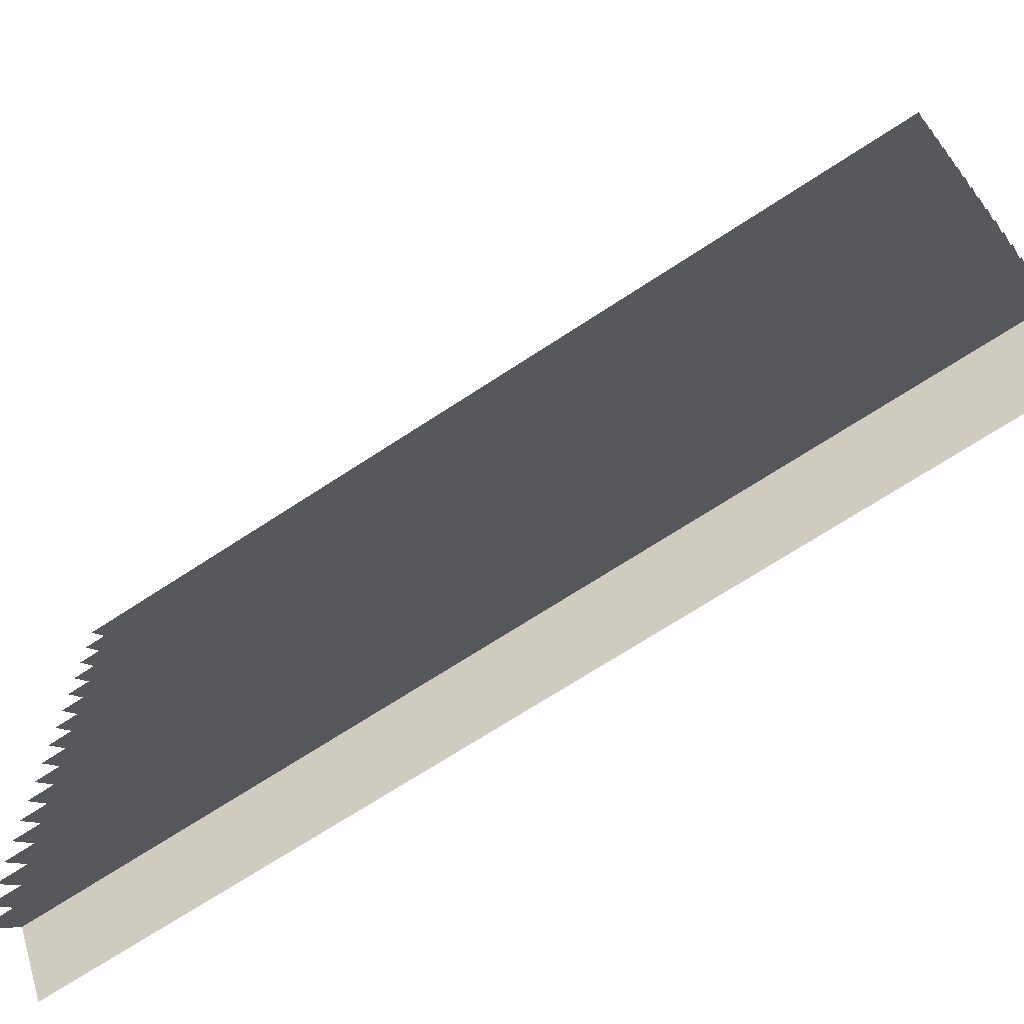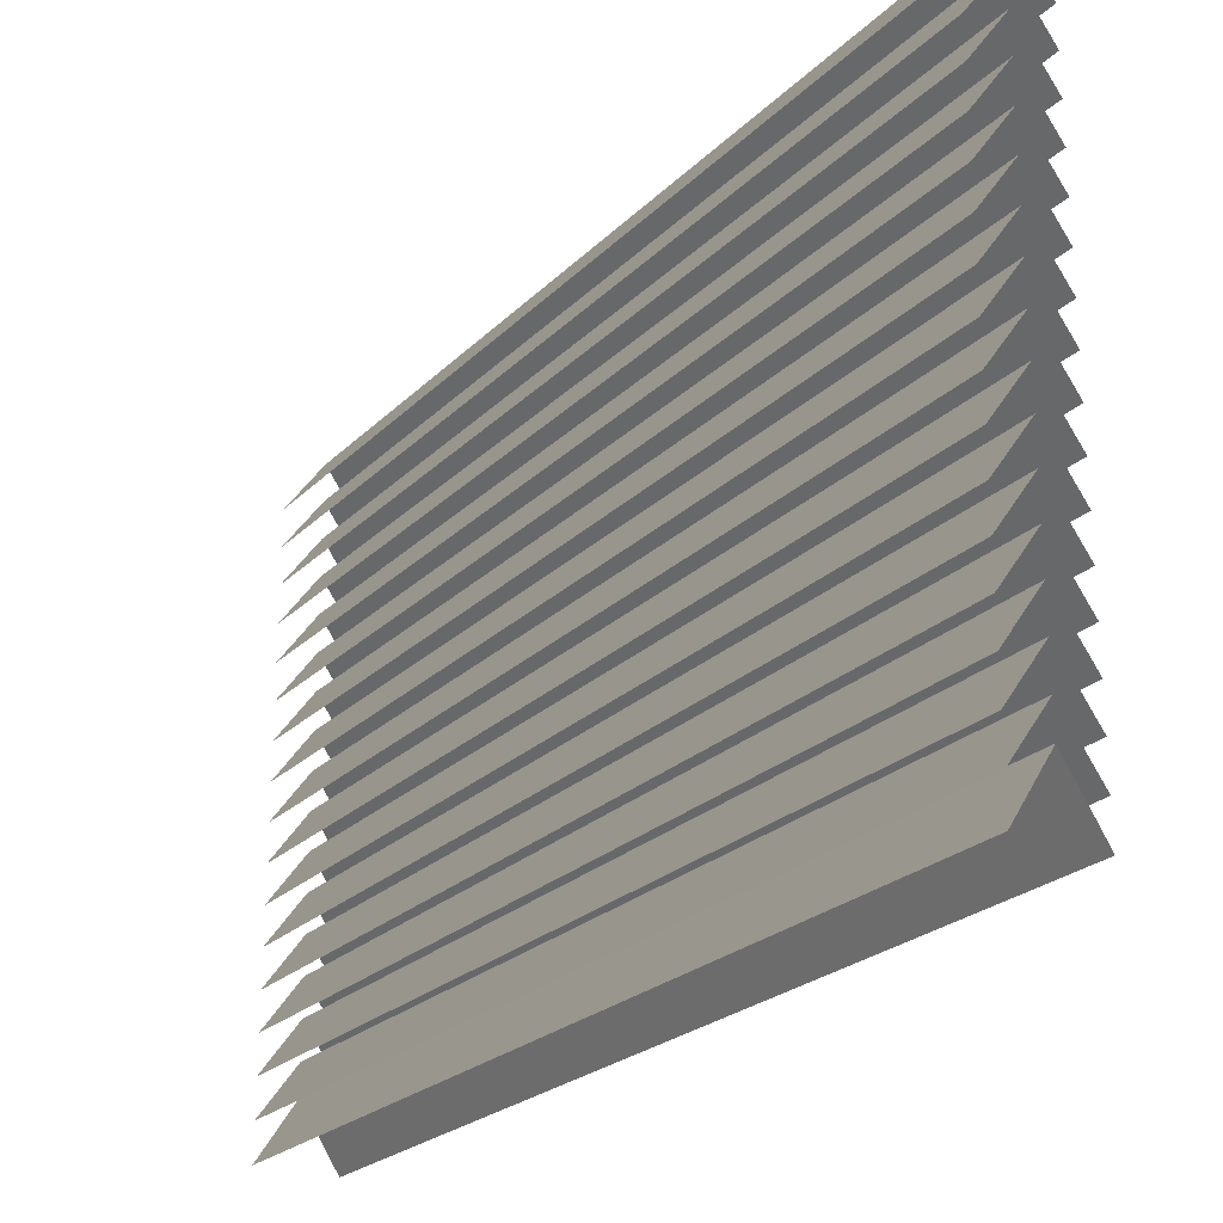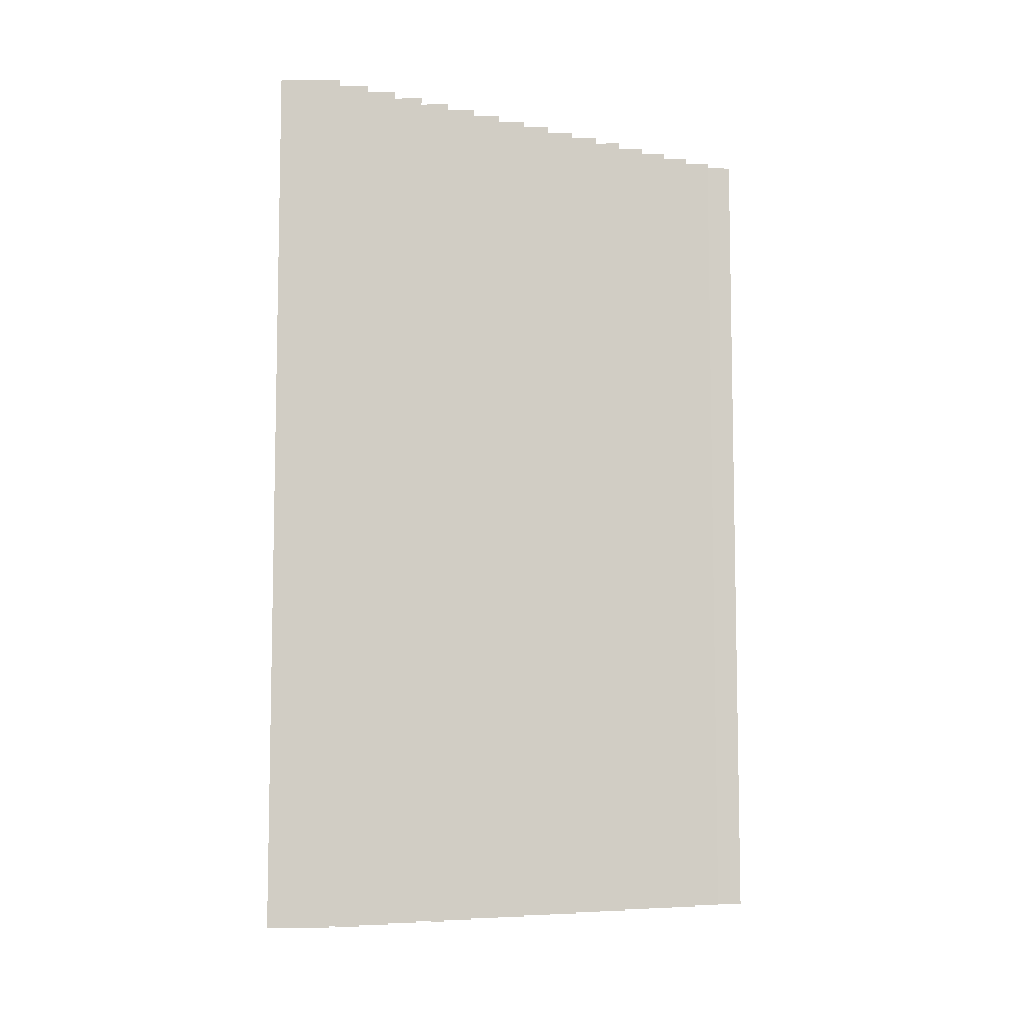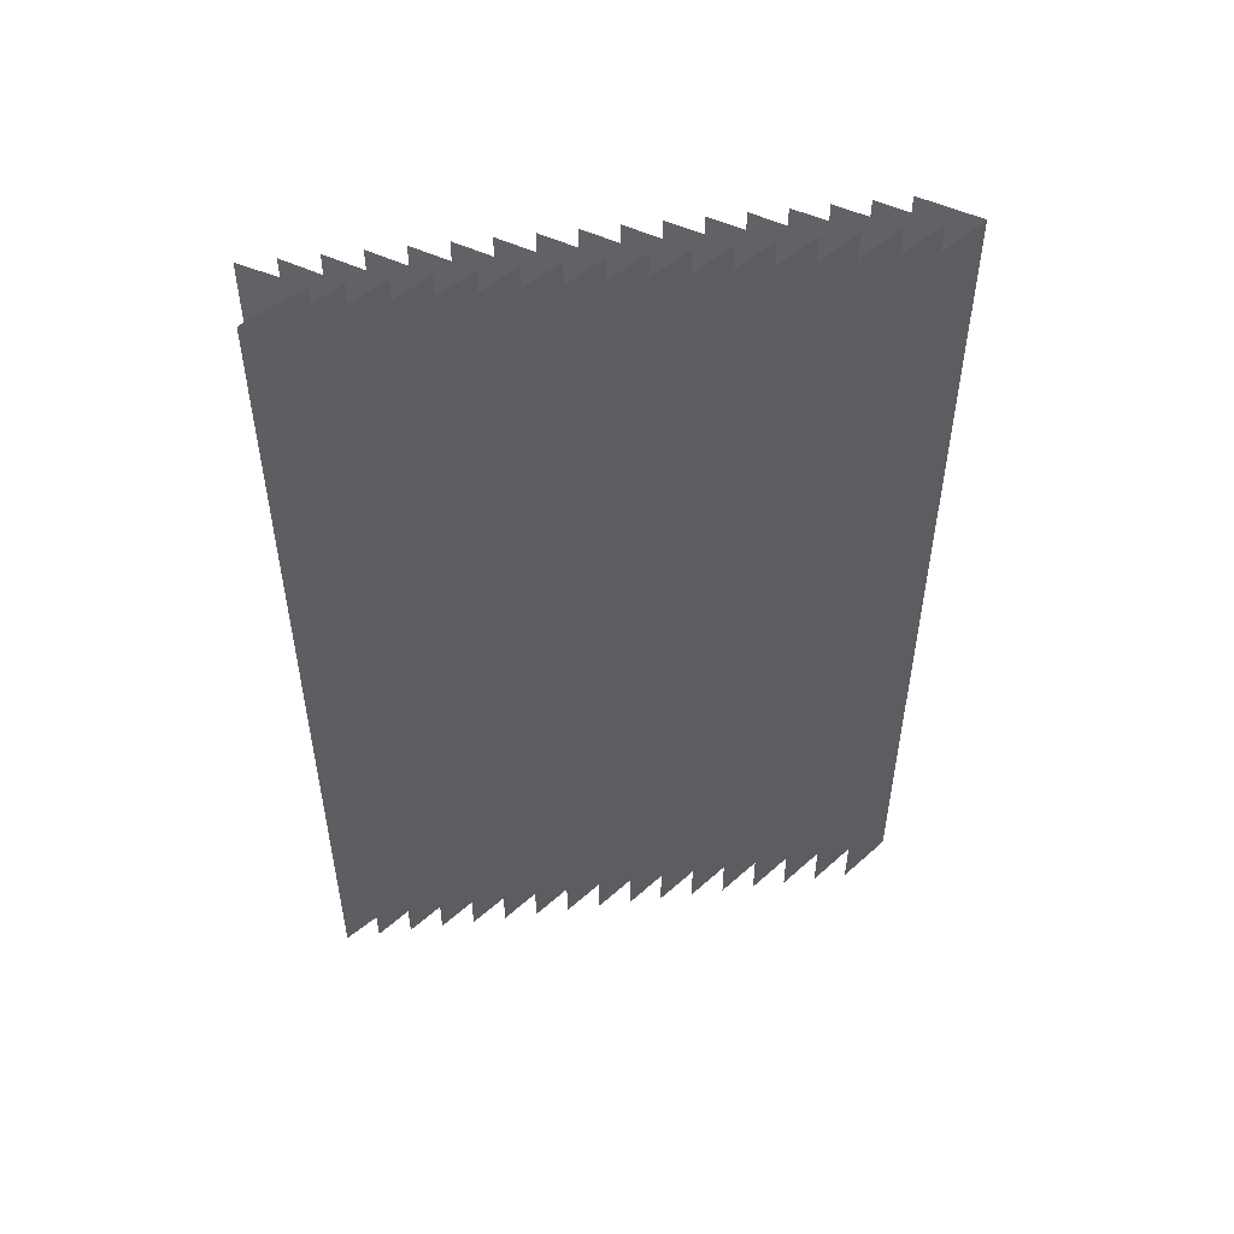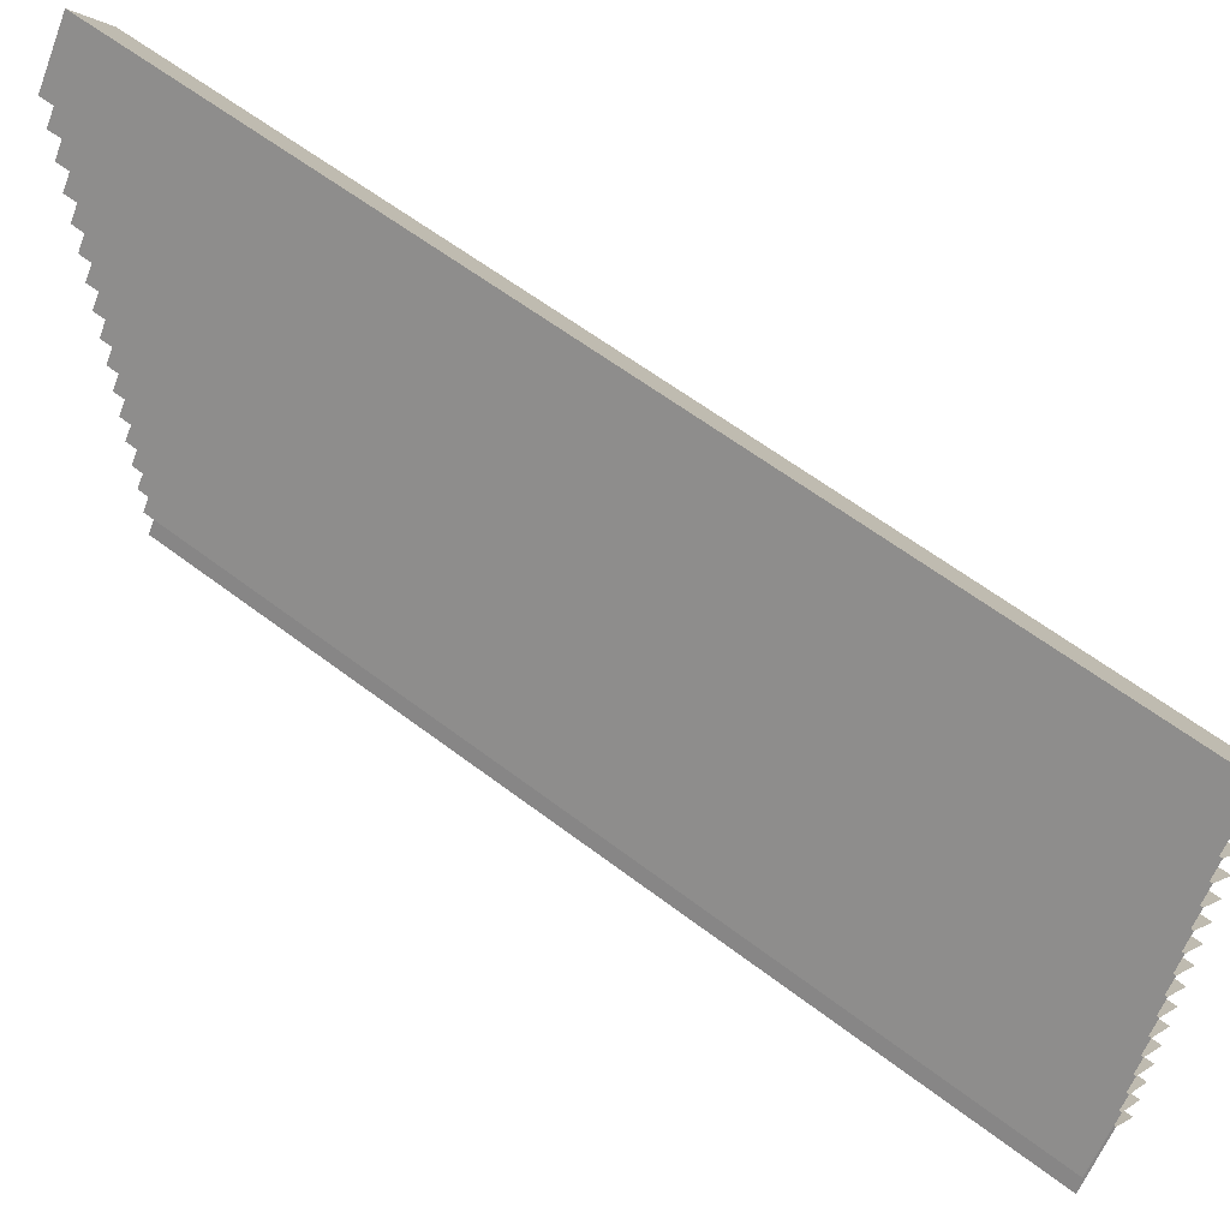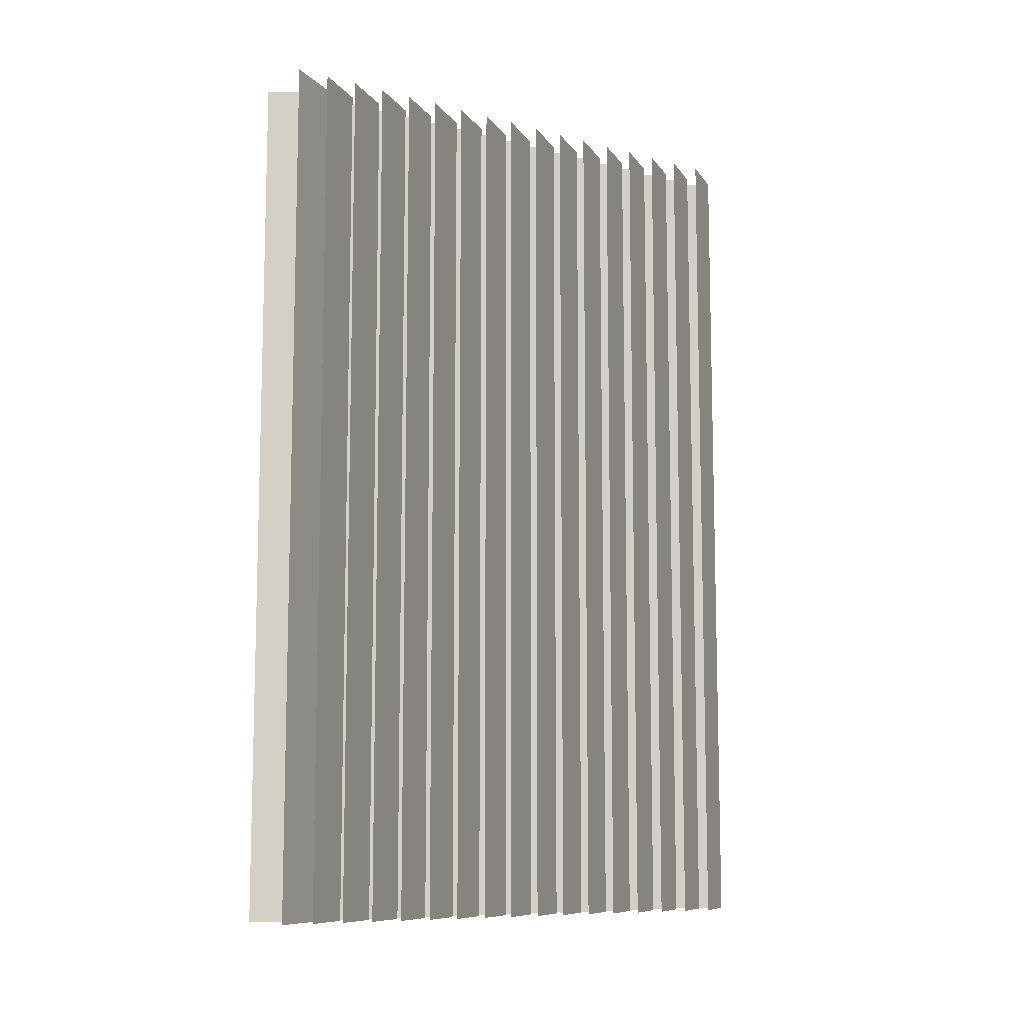
<metadata>
{"format":"obj","ext":"obj","renderer":"f3d","projection":"perspective","resolution":1024,"background":"white","views":[{"elev":-69.1,"azim":123.4,"up":"+Y"},{"elev":-23.5,"azim":-32.3,"up":"+Y"},{"elev":-7.5,"azim":-123.7,"up":"+Z"},{"elev":50.7,"azim":81.6,"up":"+Z"},{"elev":60.0,"azim":-51.9,"up":"+Y"},{"elev":-9.5,"azim":56.2,"up":"+Z"}]}
</metadata>
<code>
o Plane.011
v 0.2063 -1.658 2.5
v 0.2063 -1.658 -2.5
v -0.2063 -1.658 2.5
v -0.2063 -1.658 -2.5
v -0 -1.34 2.5
v 0 -1.34 -2.5
v 0 -1.181 -2.5
v -0 -1.181 2.5
v 0.2063 -1.467 2.5
v 0.2063 -1.467 -2.5
v -0.2063 -1.467 2.5
v -0.2063 -1.467 -2.5
v 0 -0.9906 -2.5
v -0 -0.9906 2.5
v 0.2063 -1.277 2.5
v 0.2063 -1.277 -2.5
v -0.2063 -1.277 2.5
v -0.2063 -1.277 -2.5
v 0 -0.8 -2.5
v -0 -0.8 2.5
v 0.2063 -1.086 2.5
v 0.2063 -1.086 -2.5
v -0.2063 -1.086 2.5
v -0.2063 -1.086 -2.5
v 0 -0.6093 -2.5
v -0 -0.6093 2.5
v 0.2063 -0.8953 2.5
v 0.2063 -0.8953 -2.5
v -0.2063 -0.8953 2.5
v -0.2063 -0.8953 -2.5
v 0 -0.4186 -2.5
v -0 -0.4186 2.5
v 0.2063 -0.7046 2.5
v 0.2063 -0.7046 -2.5
v -0.2063 -0.7046 2.5
v -0.2063 -0.7046 -2.5
v 0 -0.2279 -2.5
v -0 -0.2279 2.5
v 0.2063 -0.514 2.5
v 0.2063 -0.514 -2.5
v -0.2063 -0.514 2.5
v -0.2063 -0.514 -2.5
v 0 -0.03728 -2.5
v -0 -0.03728 2.5
v 0.2063 -0.3233 2.5
v 0.2063 -0.3233 -2.5
v -0.2063 -0.3233 2.5
v -0.2063 -0.3233 -2.5
v 0 0.1534 -2.5
v -0 0.1534 2.5
v 0.2063 -0.1326 2.5
v 0.2063 -0.1326 -2.5
v -0.2063 -0.1326 2.5
v -0.2063 -0.1326 -2.5
v 0 0.3441 -2.5
v -0 0.3441 2.5
v 0.2063 0.05806 2.5
v 0.2063 0.05806 -2.5
v -0.2063 0.05806 2.5
v -0.2063 0.05806 -2.5
v 0 0.5347 -2.5
v -0 0.5347 2.5
v 0.2063 0.2487 2.5
v 0.2063 0.2487 -2.5
v -0.2063 0.2487 2.5
v -0.2063 0.2487 -2.5
v 0 0.7254 -2.5
v -0 0.7254 2.5
v 0.2063 0.4394 2.5
v 0.2063 0.4394 -2.5
v -0.2063 0.4394 2.5
v -0.2063 0.4394 -2.5
v 0 0.9161 -2.5
v -0 0.9161 2.5
v 0.2063 0.6301 2.5
v 0.2063 0.6301 -2.5
v -0.2063 0.6301 2.5
v -0.2063 0.6301 -2.5
v 0 1.107 -2.5
v -0 1.107 2.5
v 0.2063 0.8207 2.5
v 0.2063 0.8207 -2.5
v -0.2063 0.8207 2.5
v -0.2063 0.8207 -2.5
v 0 1.297 -2.5
v -0 1.297 2.5
v 0.2063 1.011 2.5
v 0.2063 1.011 -2.5
v -0.2063 1.011 2.5
v -0.2063 1.011 -2.5
v 0 1.488 -2.5
v -0 1.488 2.5
v 0.2063 1.202 2.5
v 0.2063 1.202 -2.5
v -0.2063 1.202 2.5
v -0.2063 1.202 -2.5
v 0 1.679 -2.5
v -0 1.679 2.5
v 0.2063 1.393 2.5
v 0.2063 1.393 -2.5
v -0.2063 1.393 2.5
v -0.2063 1.393 -2.5
v 0 1.869 -2.5
v -0 1.869 2.5
f 6 3 5
f 2 5 1
f 7 11 8
f 10 8 9
f 13 17 14
f 16 14 15
f 19 23 20
f 22 20 21
f 25 29 26
f 28 26 27
f 31 35 32
f 33 31 32
f 37 41 38
f 40 38 39
f 44 48 47
f 46 44 45
f 49 53 50
f 52 50 51
f 55 59 56
f 58 56 57
f 61 65 62
f 64 62 63
f 67 71 68
f 70 68 69
f 73 77 74
f 76 74 75
f 79 83 80
f 82 80 81
f 85 89 86
f 88 86 87
f 91 95 92
f 94 92 93
f 97 101 98
f 100 98 99
f 6 4 3
f 2 6 5
f 7 12 11
f 10 7 8
f 13 18 17
f 16 13 14
f 19 24 23
f 22 19 20
f 25 30 29
f 28 25 26
f 31 36 35
f 33 34 31
f 37 42 41
f 40 37 38
f 44 43 48
f 46 43 44
f 49 54 53
f 52 49 50
f 55 60 59
f 58 55 56
f 61 66 65
f 64 61 62
f 67 72 71
f 70 67 68
f 73 78 77
f 76 73 74
f 79 84 83
f 82 79 80
f 85 90 89
f 88 85 86
f 91 96 95
f 94 91 92
f 97 102 101
f 100 97 98
l 6 7
l 5 8
l 7 13
l 8 14
l 13 19
l 14 20
l 19 25
l 20 26
l 25 31
l 26 32
l 31 37
l 32 38
l 37 43
l 38 44
l 43 49
l 44 50
l 49 55
l 50 56
l 55 61
l 56 62
l 61 67
l 62 68
l 67 73
l 68 74
l 73 79
l 74 80
l 79 85
l 80 86
l 85 91
l 86 92
l 91 97
l 92 98
l 97 103
l 98 104

</code>
